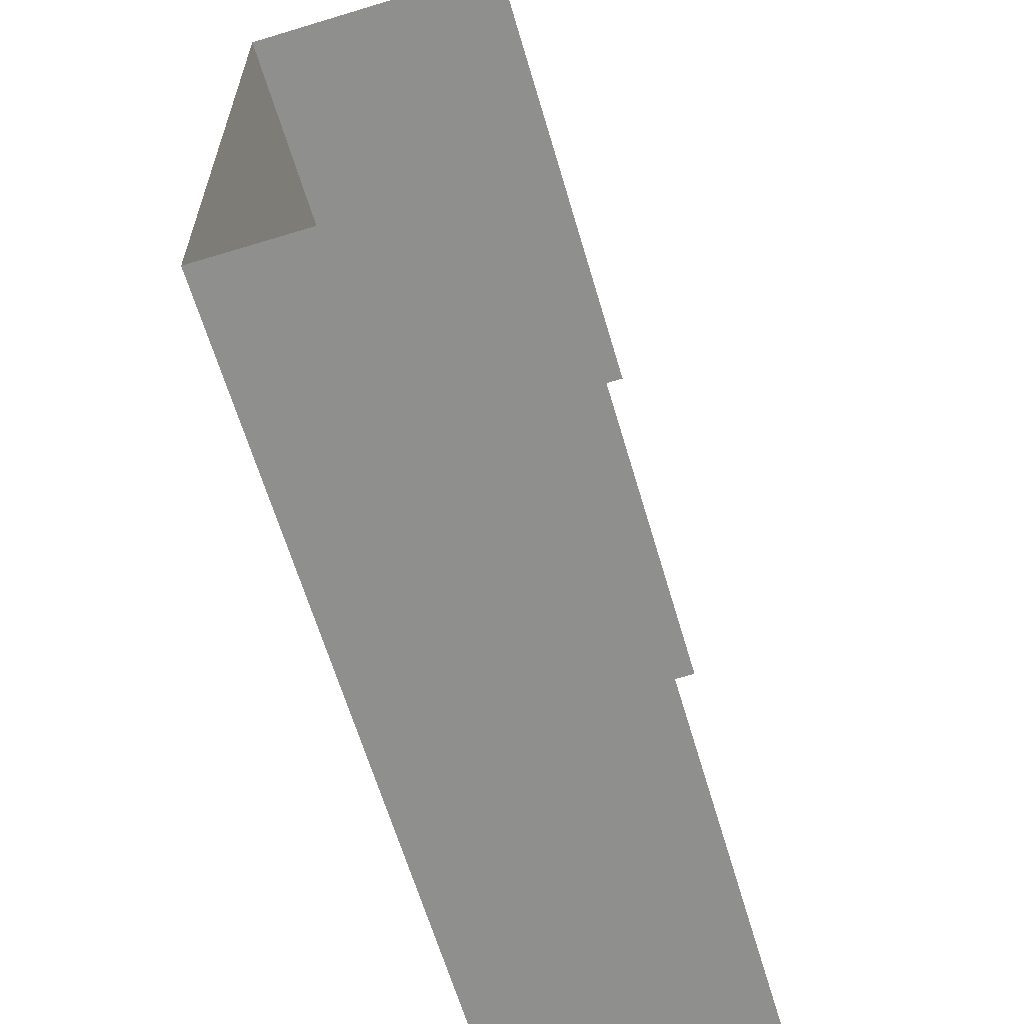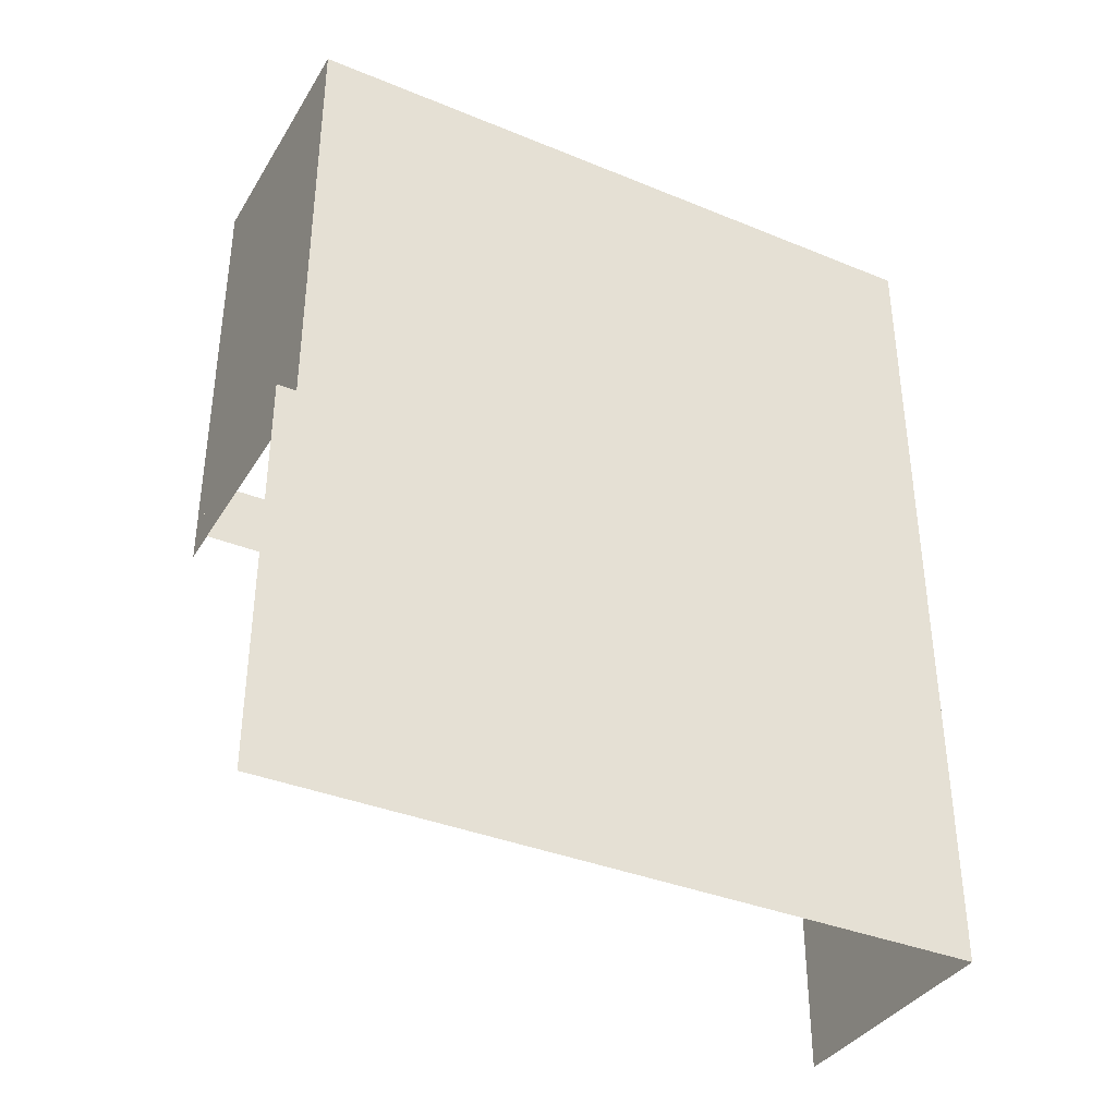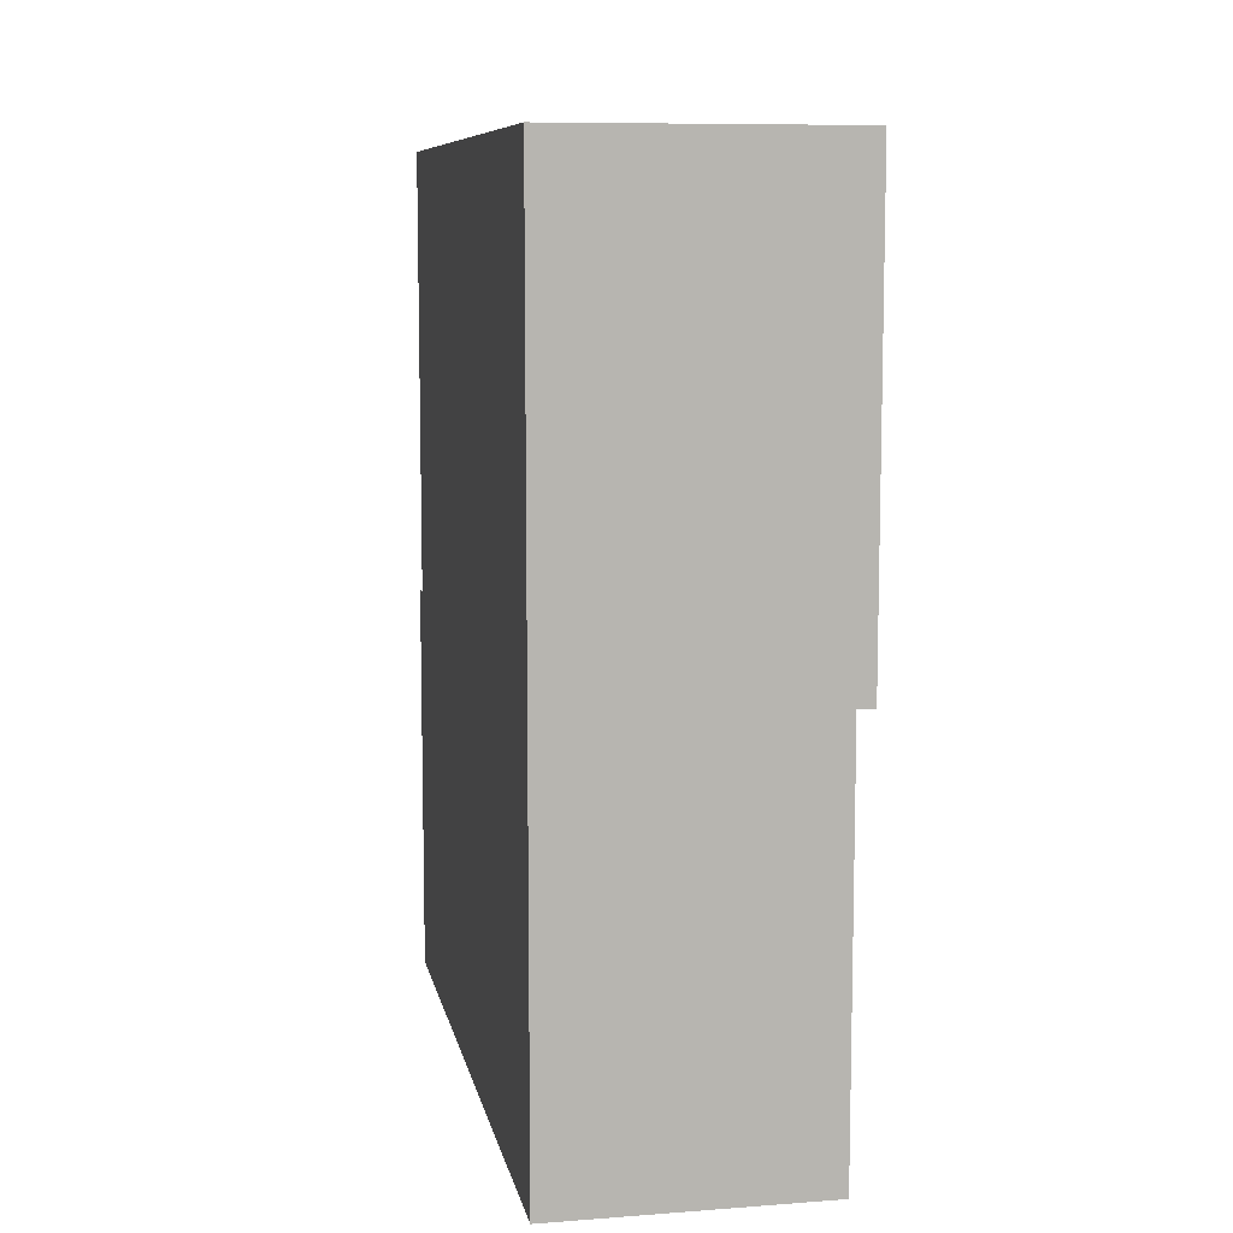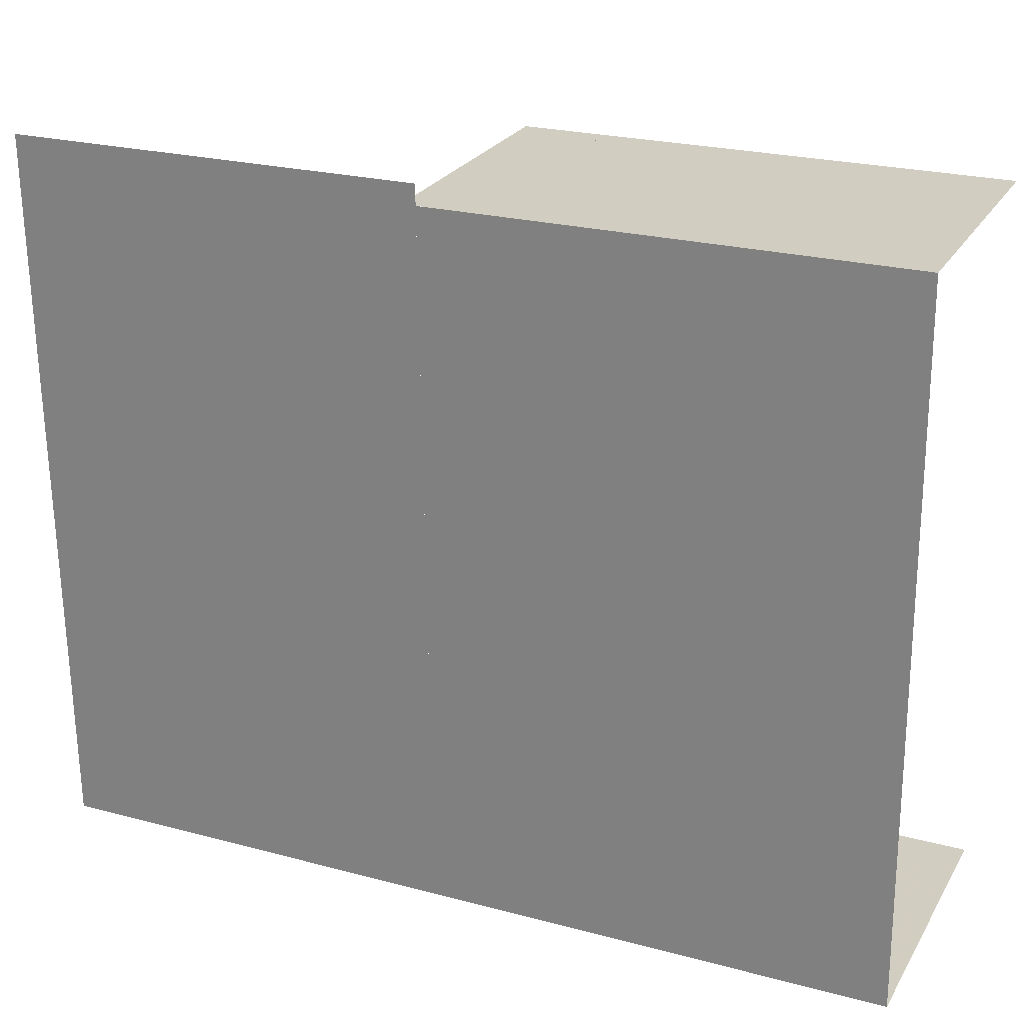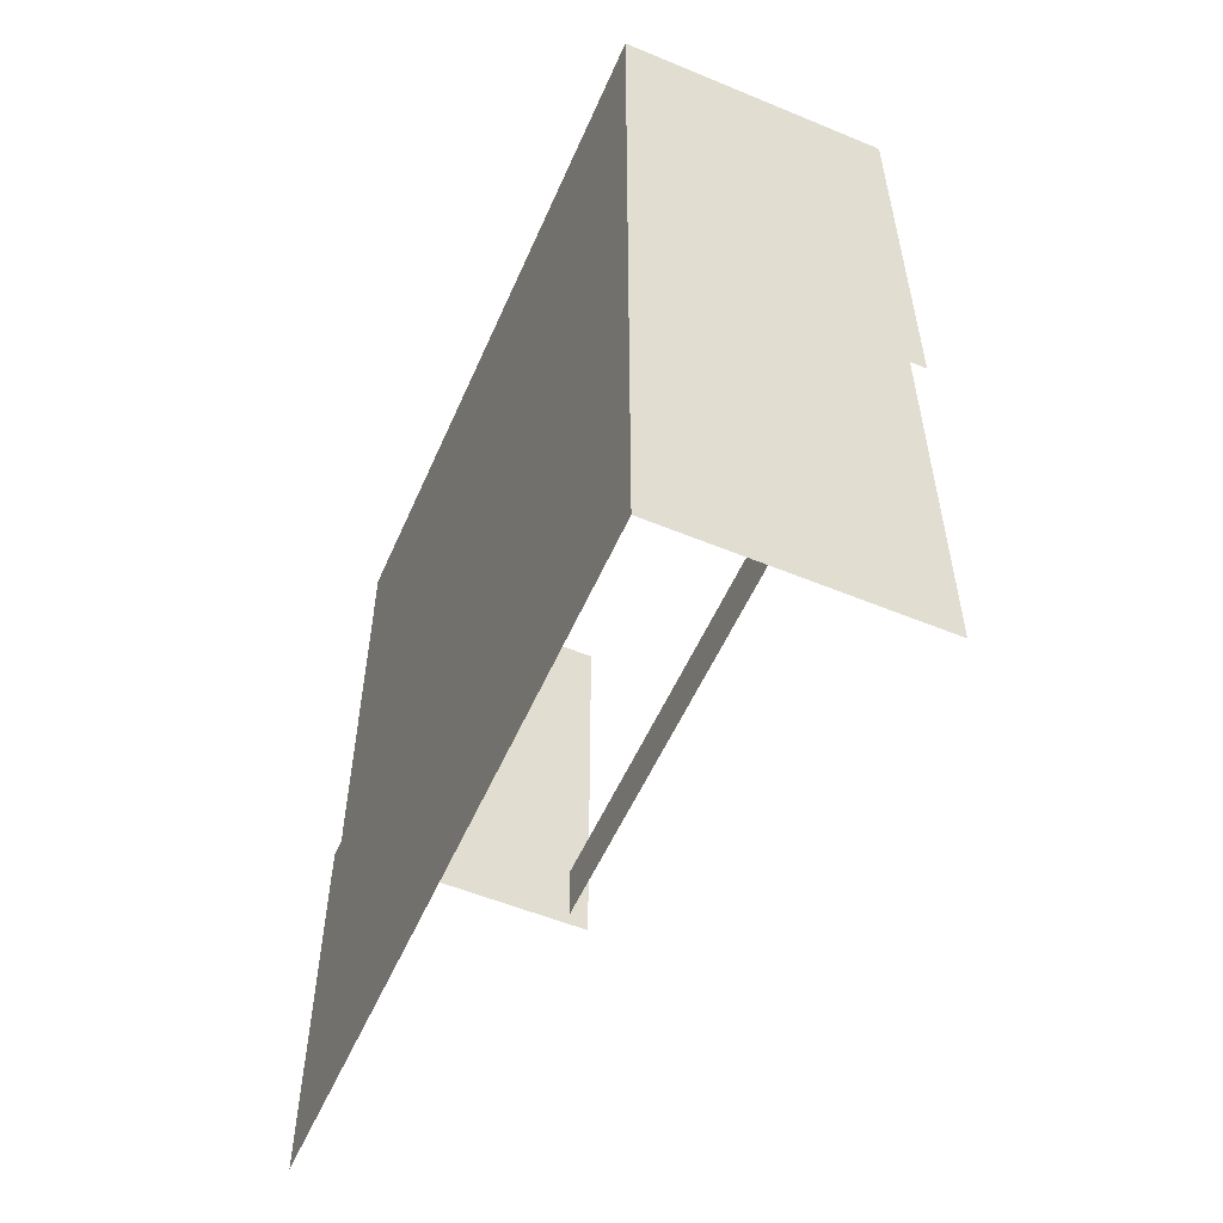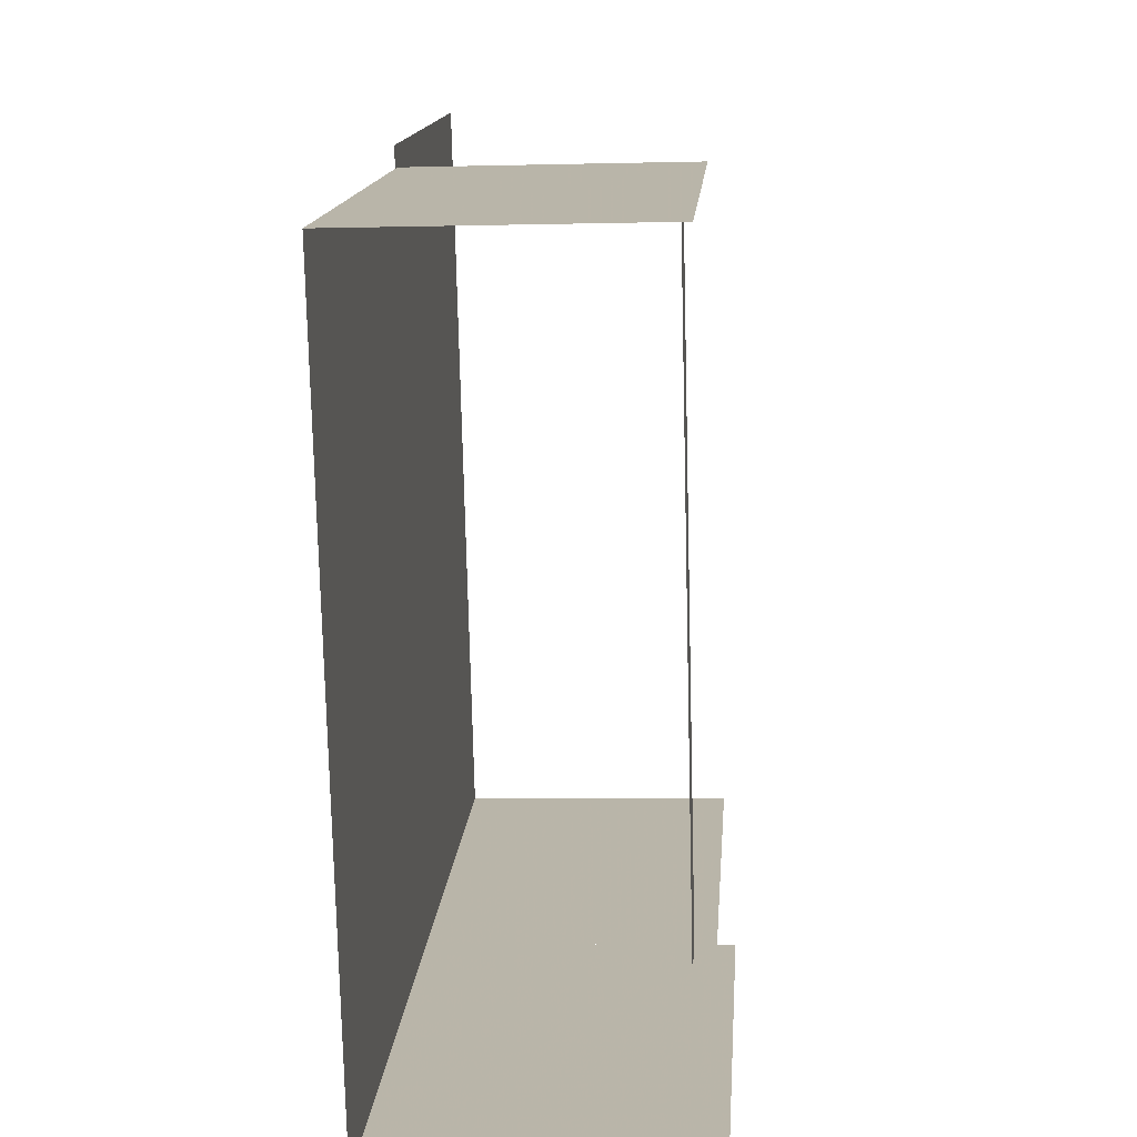
<metadata>
{"format":"obj","ext":"obj","renderer":"f3d","projection":"perspective","resolution":1024,"background":"white","views":[{"elev":-64.6,"azim":-163.4,"up":"+Z"},{"elev":-36.8,"azim":63.5,"up":"+Y"},{"elev":9.0,"azim":170.3,"up":"+Y"},{"elev":23.6,"azim":114.2,"up":"+Z"},{"elev":-55.1,"azim":157.9,"up":"+Y"},{"elev":13.8,"azim":-175.8,"up":"+Z"}]}
</metadata>
<code>
o int-walls-f3-paint-f3none-surface
v 23.79 2.33 -178.5
v 23.79 10.86 -178.5
v 23.42 10.86 -193.6
v 23.42 2.33 -193.6
v 17.9 2.33 -193.4
v 17.9 10.86 -193.4
v 18.27 10.57 -178.8
v 18.27 20.36 -178.8
v 23.78 20.36 -179
v 23.78 10.57 -179
v 23.78 10.86 -179
v 23.42 20.36 -193.6
v 18.33 12.25 -193.5
v 18.69 12.25 -178.8
v 18.69 10.86 -178.8
v 18.33 10.86 -193.5
v 17.55 10.86 -193.4
v 17.55 20.36 -193.4
f 1 2 3 4
f 5 4 3 6
f 7 8 9 10
f 11 9 12 3
f 13 14 15 16
f 17 3 12 18

</code>
